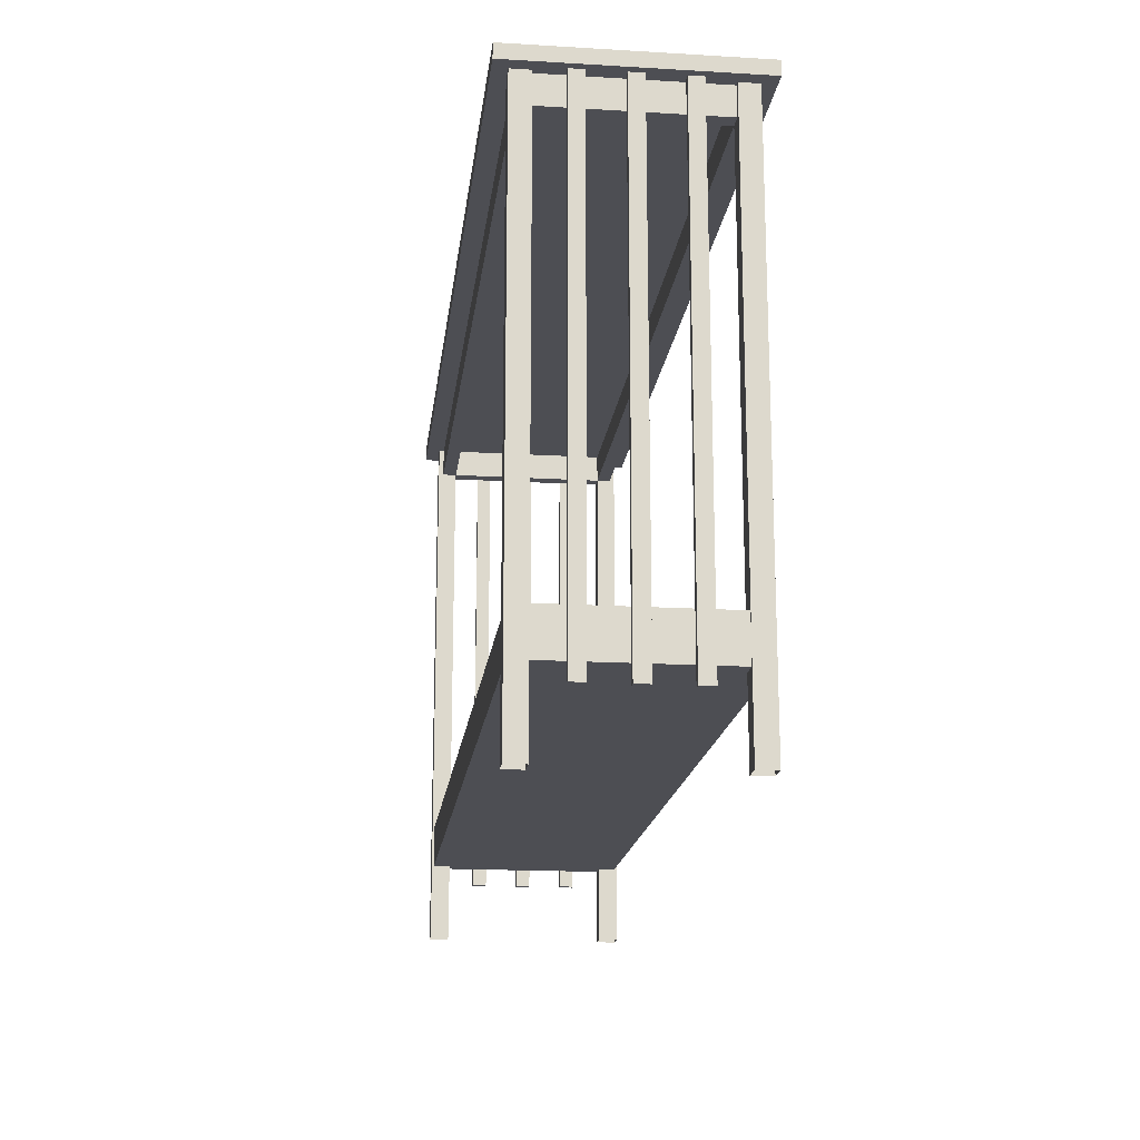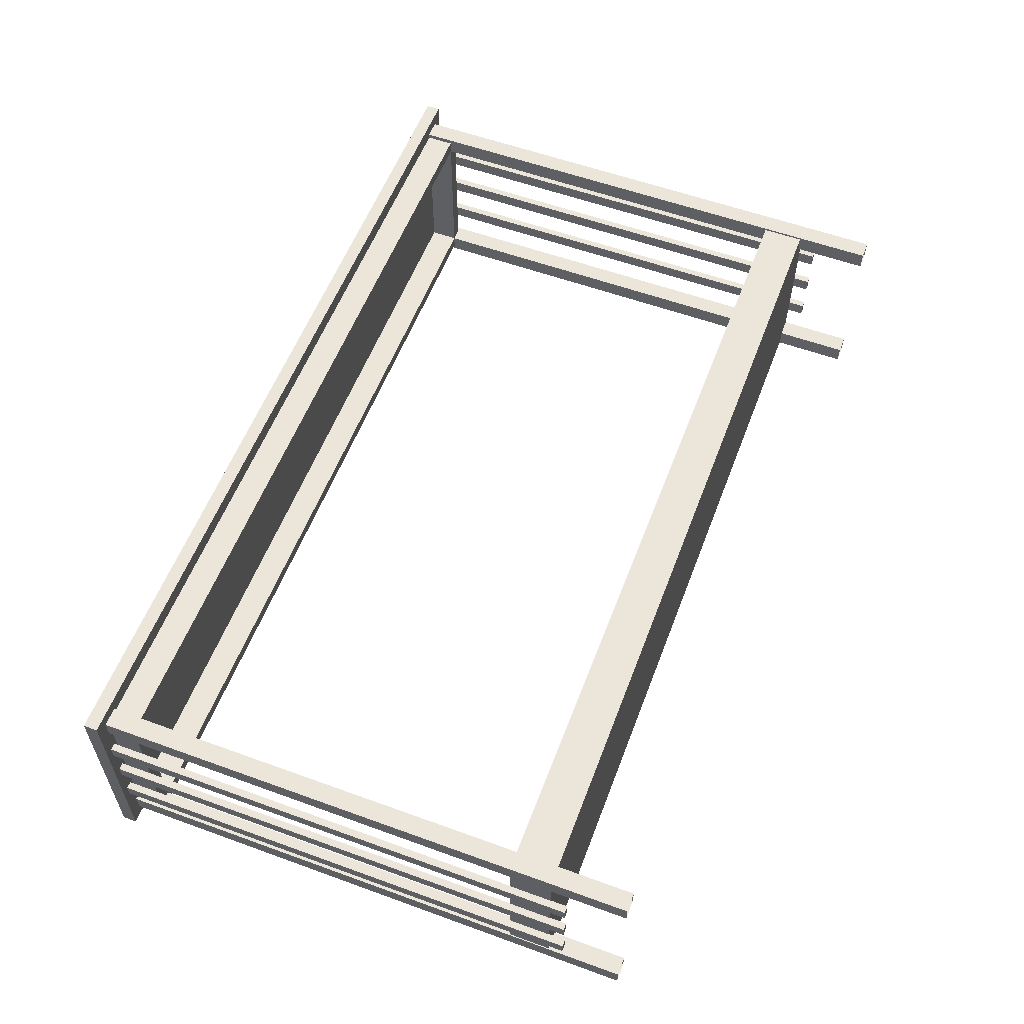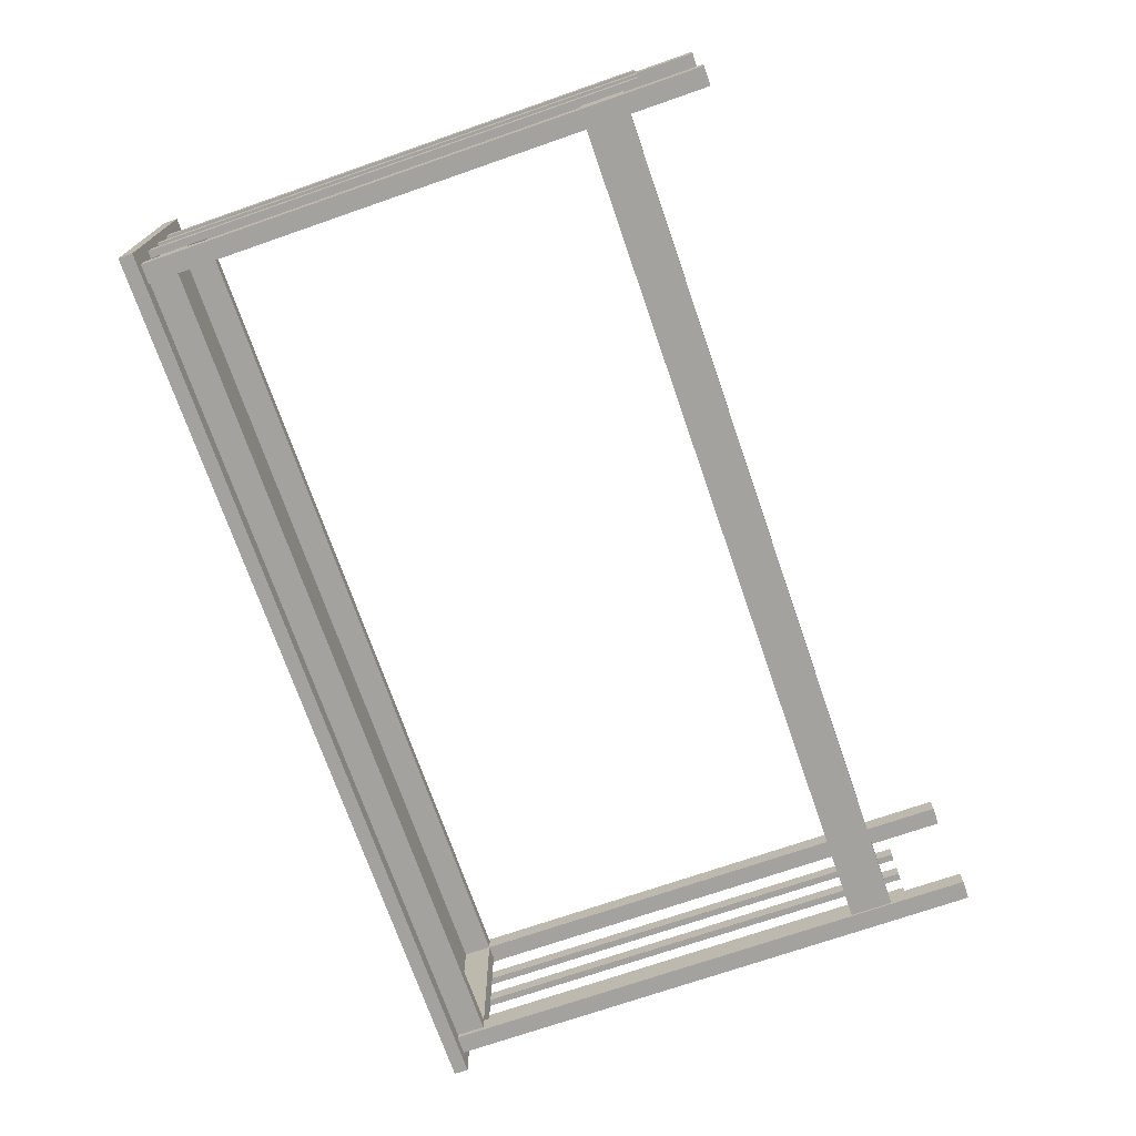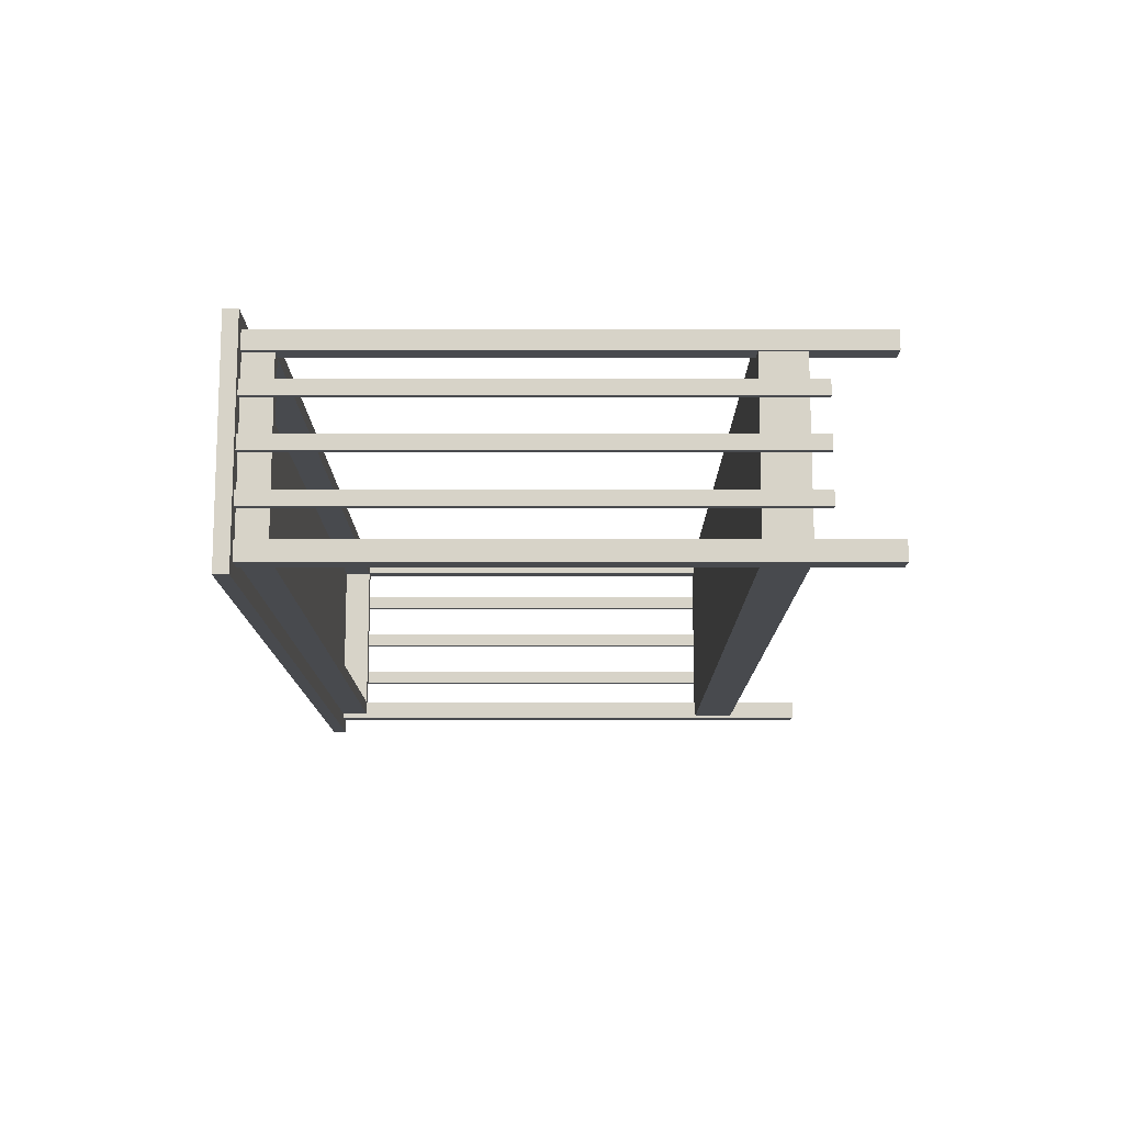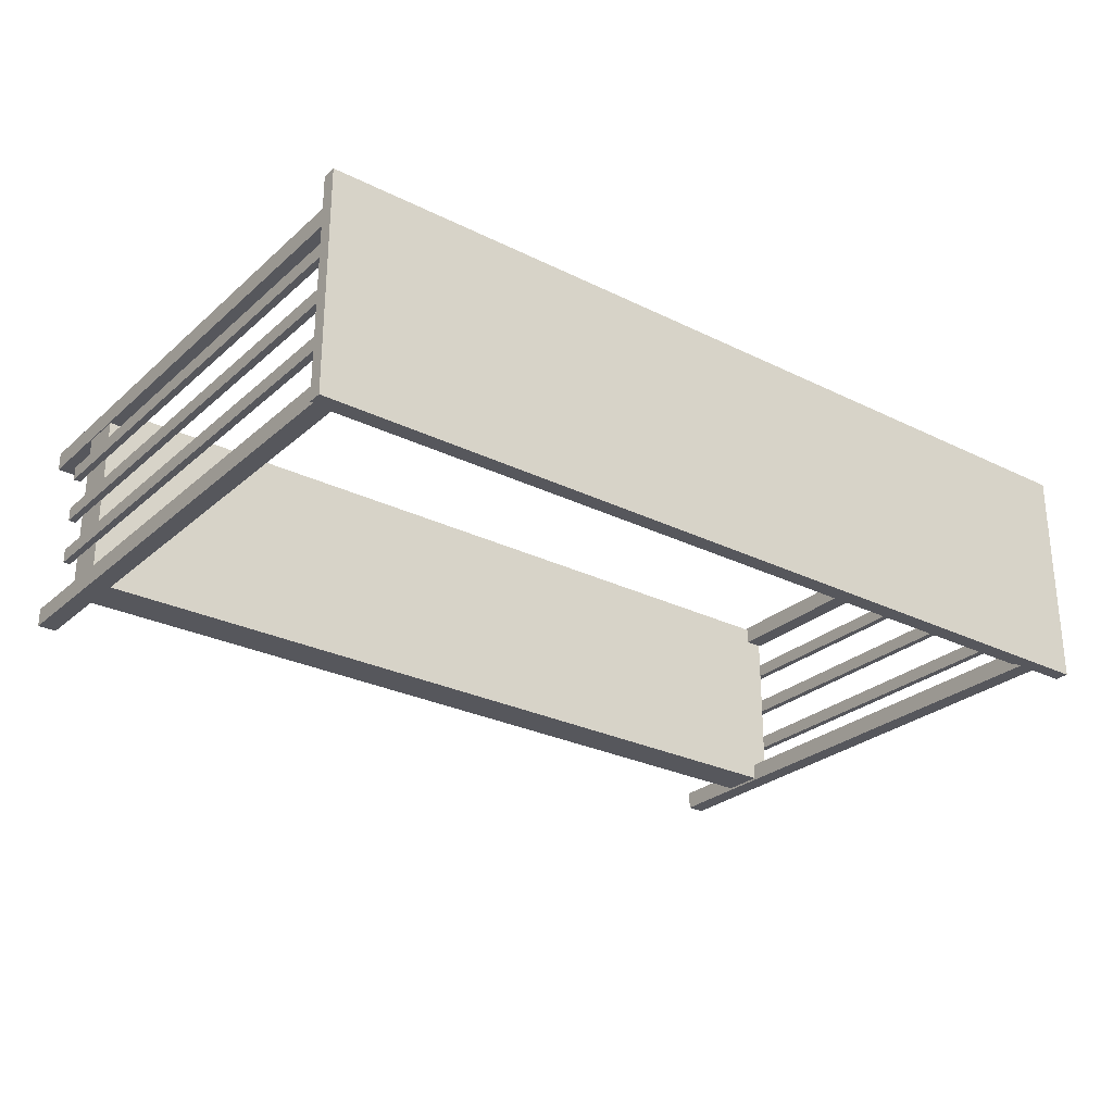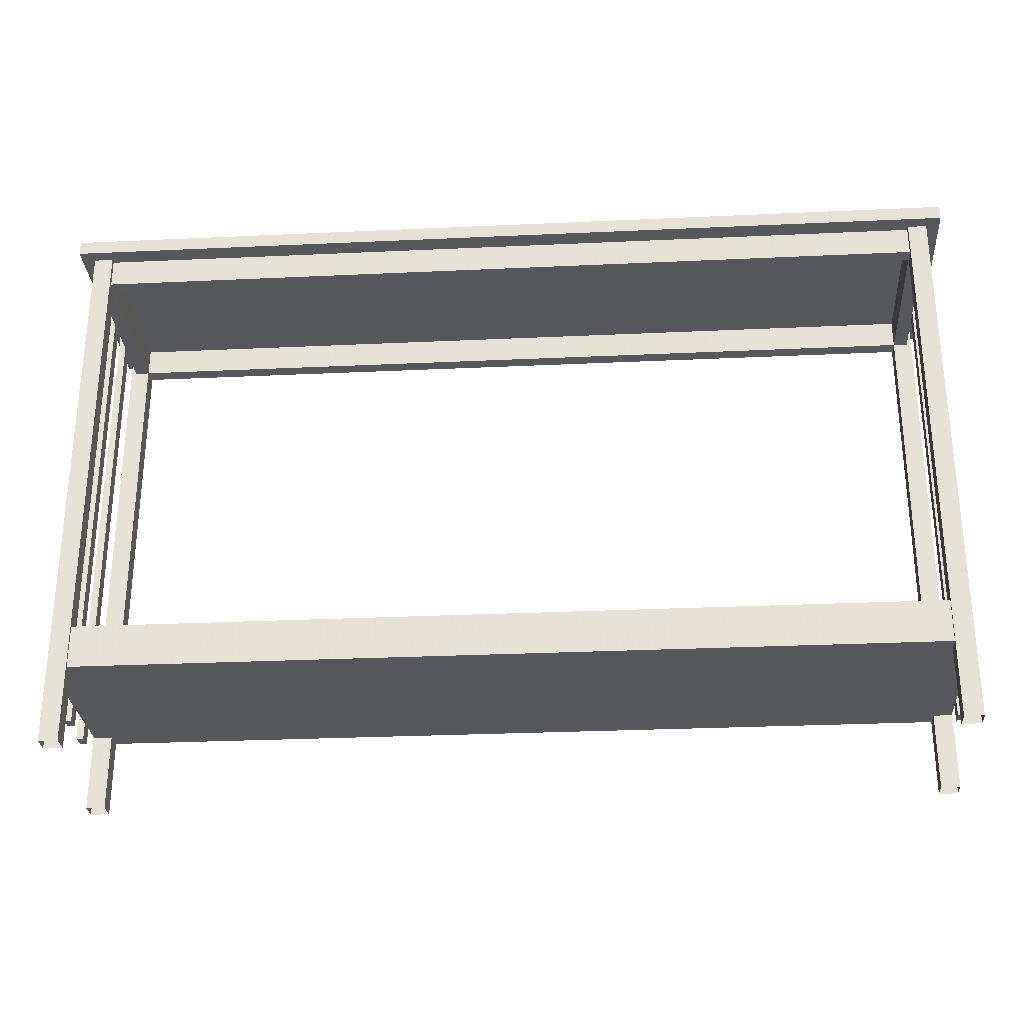
<metadata>
{"format":"obj","ext":"obj","renderer":"f3d","projection":"perspective","resolution":1024,"background":"white","views":[{"elev":-17.3,"azim":-96.7,"up":"+Y"},{"elev":57.4,"azim":-69.3,"up":"+Z"},{"elev":-72.4,"azim":-70.9,"up":"+Z"},{"elev":-12.8,"azim":-90.0,"up":"+Z"},{"elev":-27.5,"azim":142.8,"up":"+Z"},{"elev":-28.6,"azim":-176.0,"up":"+Y"}]}
</metadata>
<code>
v 0.03296 0.6024 0.1512
v 0.03296 0.0873 0.1512
v 0.03296 0.0873 0.1363
v 0.03296 0.6024 0.1363
v 0.04038 0.6024 0.1512
v 0.04038 0.0873 0.1512
v 0.04038 0.0873 0.1363
v 0.04038 0.6024 0.1363
v 0.03295 0.6024 0.1017
v 0.03295 0.0873 0.1017
v 0.03295 0.0873 0.08685
v 0.03295 0.6024 0.08685
v 0.04038 0.6024 0.08685
v 0.04038 0.0873 0.08685
v 0.04038 0.0873 0.1017
v 0.04038 0.6024 0.1017
v 0.03296 0.6024 0.2007
v 0.03296 0.0873 0.2007
v 0.03296 0.0873 0.1858
v 0.03296 0.6024 0.1858
v 0.04038 0.6024 0.1858
v 0.04038 0.0873 0.1858
v 0.04038 0.0873 0.2007
v 0.04038 0.6024 0.2007
v 0.967 0.6024 0.1512
v 0.967 0.0873 0.1512
v 0.967 0.0873 0.1363
v 0.967 0.6024 0.1363
v 0.9596 0.6024 0.1363
v 0.9596 0.0873 0.1363
v 0.9596 0.0873 0.1512
v 0.9596 0.6024 0.1512
v 0.967 0.6024 0.1017
v 0.967 0.0873 0.1017
v 0.967 0.0873 0.08685
v 0.967 0.6024 0.08685
v 0.9596 0.6024 0.08685
v 0.9596 0.0873 0.08685
v 0.9596 0.0873 0.1017
v 0.9596 0.6024 0.1017
v 0.967 0.6024 0.2006
v 0.967 0.0873 0.2006
v 0.967 0.0873 0.1858
v 0.967 0.6024 0.1858
v 0.9596 0.6024 0.1858
v 0.9596 0.0873 0.1858
v 0.9596 0.0873 0.2007
v 0.9596 0.6024 0.2007
v 0.05895 0.5726 0.2433
v 0.05895 0.5726 0.2285
v 0.9412 0.5726 0.2433
v 0.9412 0.5726 0.2285
v 0.05895 0.5726 0.05903
v 0.05895 0.5726 0.04419
v 0.9412 0.5726 0.04418
v 0.9412 0.5726 0.05903
v 0.0441 0.5726 0.05893
v 0.05894 0.6023 0.05893
v 0.05895 0.6023 0.2286
v 0.05895 0.5726 0.2286
v 0.04411 0.5726 0.2286
v 0.941 0.6023 0.05892
v 0.941 0.5726 0.05892
v 0.9559 0.5726 0.05892
v 0.9559 0.5726 0.2286
v 0.9411 0.5726 0.2286
v 0.9411 0.6023 0.2286
v 0.05895 0.6023 0.2433
v 0.05895 0.6023 0.2285
v 0.9412 0.6023 0.2433
v 0.9412 0.6023 0.2285
v 0.05895 0.6023 0.04419
v 0.9412 0.6023 0.04418
v 0.9412 0.6023 0.05903
v 0.0441 0.6023 0.05893
v 0.04411 0.6023 0.2286
v 0.9559 0.6023 0.05892
v 0.9559 0.6023 0.2286
v 0.9413 0.6027 0.2485
v 0.9413 0.025 0.2485
v 0.9413 0.025 0.2287
v 0.9413 0.6027 0.2287
v 0.961 0.6027 0.2485
v 0.961 0.025 0.2485
v 0.961 0.025 0.2287
v 0.961 0.6027 0.2287
v 0.9411 0.6027 0.03898
v 0.9411 0.025 0.03898
v 0.9411 0.025 0.05877
v 0.9411 0.6027 0.05877
v 0.9609 0.6027 0.05877
v 0.9609 0.025 0.05877
v 0.9609 0.025 0.03898
v 0.9609 0.6027 0.03898
v 0.03912 0.6027 0.2485
v 0.03912 0.025 0.2485
v 0.03912 0.025 0.2287
v 0.03912 0.6027 0.2287
v 0.05891 0.6027 0.2287
v 0.05891 0.025 0.2287
v 0.05891 0.025 0.2485
v 0.05891 0.6027 0.2485
v 0.03896 0.6027 0.05877
v 0.03896 0.025 0.05877
v 0.03896 0.025 0.03898
v 0.03896 0.6027 0.03898
v 0.05875 0.6027 0.03898
v 0.05875 0.025 0.03898
v 0.05875 0.025 0.05877
v 0.05875 0.6027 0.05877
v 0.04007 0.1051 0.2462
v 0.04007 0.1497 0.2462
v 0.9599 0.1496 0.2462
v 0.9599 0.1051 0.2462
v 0.9599 0.1496 0.04133
v 0.9599 0.1051 0.04133
v 0.04006 0.1497 0.04134
v 0.04006 0.1051 0.04134
v 0.02501 0.6024 0.2625
v 0.975 0.6024 0.2625
v 0.975 0.6024 0.025
v 0.025 0.6024 0.025
v 0.02501 0.6173 0.2625
v 0.975 0.6173 0.2625
v 0.975 0.6173 0.025
v 0.025 0.6173 0.025
f 3 2 1
f 4 3 1
f 6 7 8
f 5 6 8
f 7 3 4
f 8 7 4
f 4 1 5
f 8 4 5
f 2 6 5
f 1 2 5
f 7 6 2
f 3 7 2
f 11 10 9
f 12 11 9
f 15 14 13
f 16 15 13
f 14 11 12
f 13 14 12
f 12 9 16
f 13 12 16
f 10 15 16
f 9 10 16
f 14 15 10
f 11 14 10
f 19 18 17
f 20 19 17
f 23 22 21
f 24 23 21
f 22 19 20
f 21 22 20
f 20 17 24
f 21 20 24
f 18 23 24
f 17 18 24
f 22 23 18
f 19 22 18
f 26 27 28
f 25 26 28
f 30 31 32
f 29 30 32
f 27 30 29
f 28 27 29
f 25 28 29
f 32 25 29
f 31 26 25
f 32 31 25
f 31 30 27
f 26 31 27
f 34 35 36
f 33 34 36
f 38 39 40
f 37 38 40
f 35 38 37
f 36 35 37
f 33 36 37
f 40 33 37
f 39 34 33
f 40 39 33
f 39 38 35
f 34 39 35
f 42 43 44
f 41 42 44
f 46 47 48
f 45 46 48
f 43 46 45
f 44 43 45
f 41 44 45
f 48 41 45
f 47 42 41
f 48 47 41
f 47 46 43
f 42 47 43
f 52 51 49
f 50 52 49
f 55 56 53
f 54 55 53
f 60 53 58
f 59 60 58
f 60 61 57
f 53 60 57
f 63 66 67
f 62 63 67
f 65 66 63
f 64 65 63
f 52 50 69
f 71 52 69
f 49 51 70
f 68 49 70
f 55 54 72
f 73 55 72
f 53 56 74
f 58 53 74
f 57 61 76
f 75 57 76
f 65 64 77
f 78 65 77
f 81 80 79
f 82 81 79
f 84 85 86
f 83 84 86
f 85 81 82
f 86 85 82
f 80 84 83
f 79 80 83
f 88 89 90
f 87 88 90
f 92 93 94
f 91 92 94
f 89 92 91
f 90 89 91
f 93 88 87
f 94 93 87
f 97 96 95
f 98 97 95
f 101 100 99
f 102 101 99
f 100 97 98
f 99 100 98
f 96 101 102
f 95 96 102
f 105 104 103
f 106 105 103
f 109 108 107
f 110 109 107
f 104 109 110
f 103 104 110
f 108 105 106
f 107 108 106
f 113 112 111
f 114 113 111
f 115 113 114
f 116 115 114
f 117 115 116
f 118 117 116
f 112 117 118
f 111 112 118
f 112 113 115
f 117 112 115
f 118 116 114
f 111 118 114
f 121 120 119
f 122 121 119
f 124 125 126
f 123 124 126
f 124 123 119
f 120 124 119
f 126 125 121
f 122 126 121
f 125 124 120
f 121 125 120
f 123 126 122
f 119 123 122

</code>
